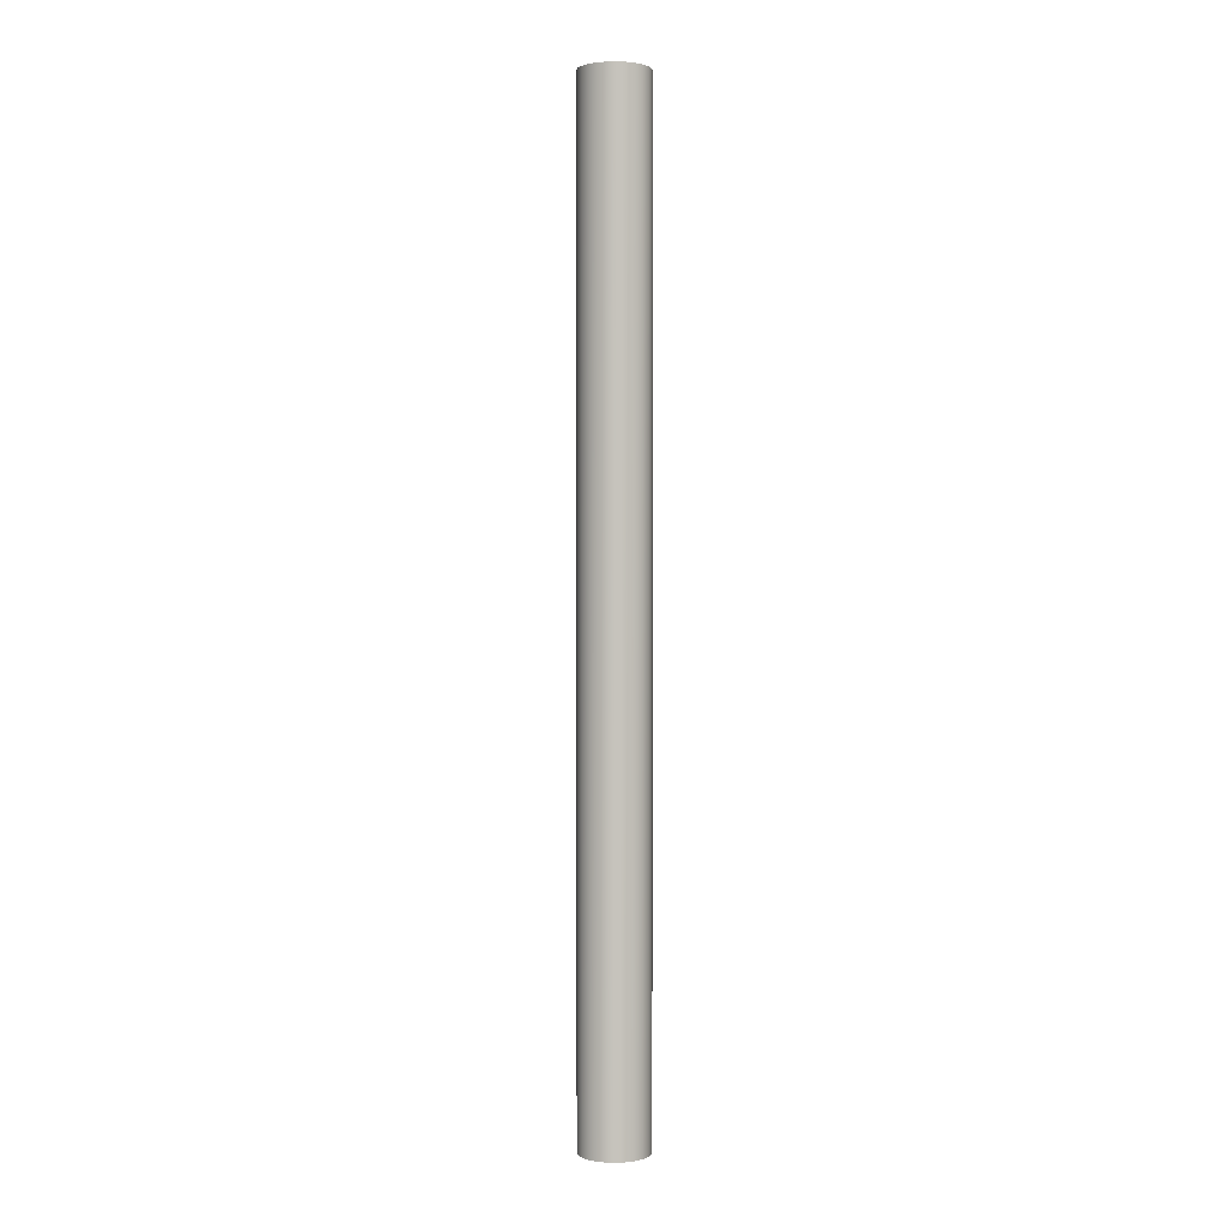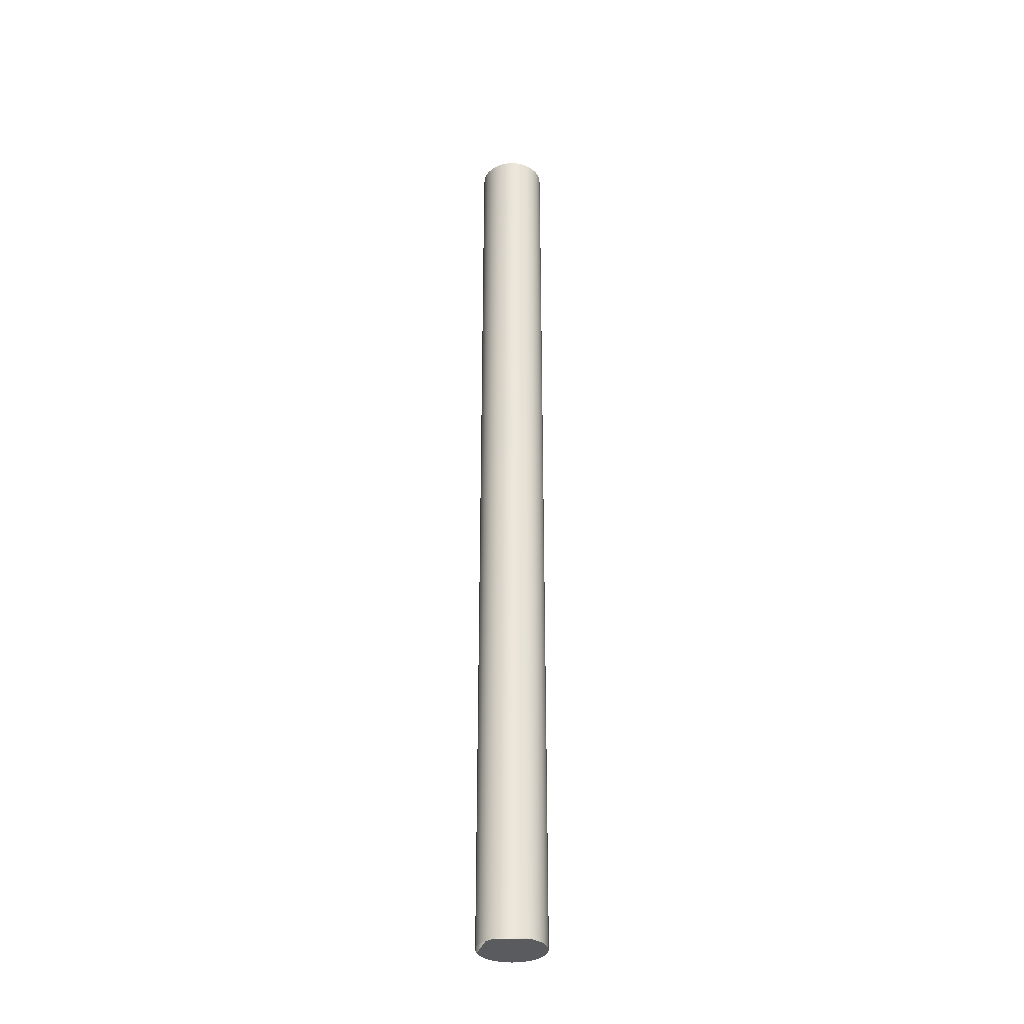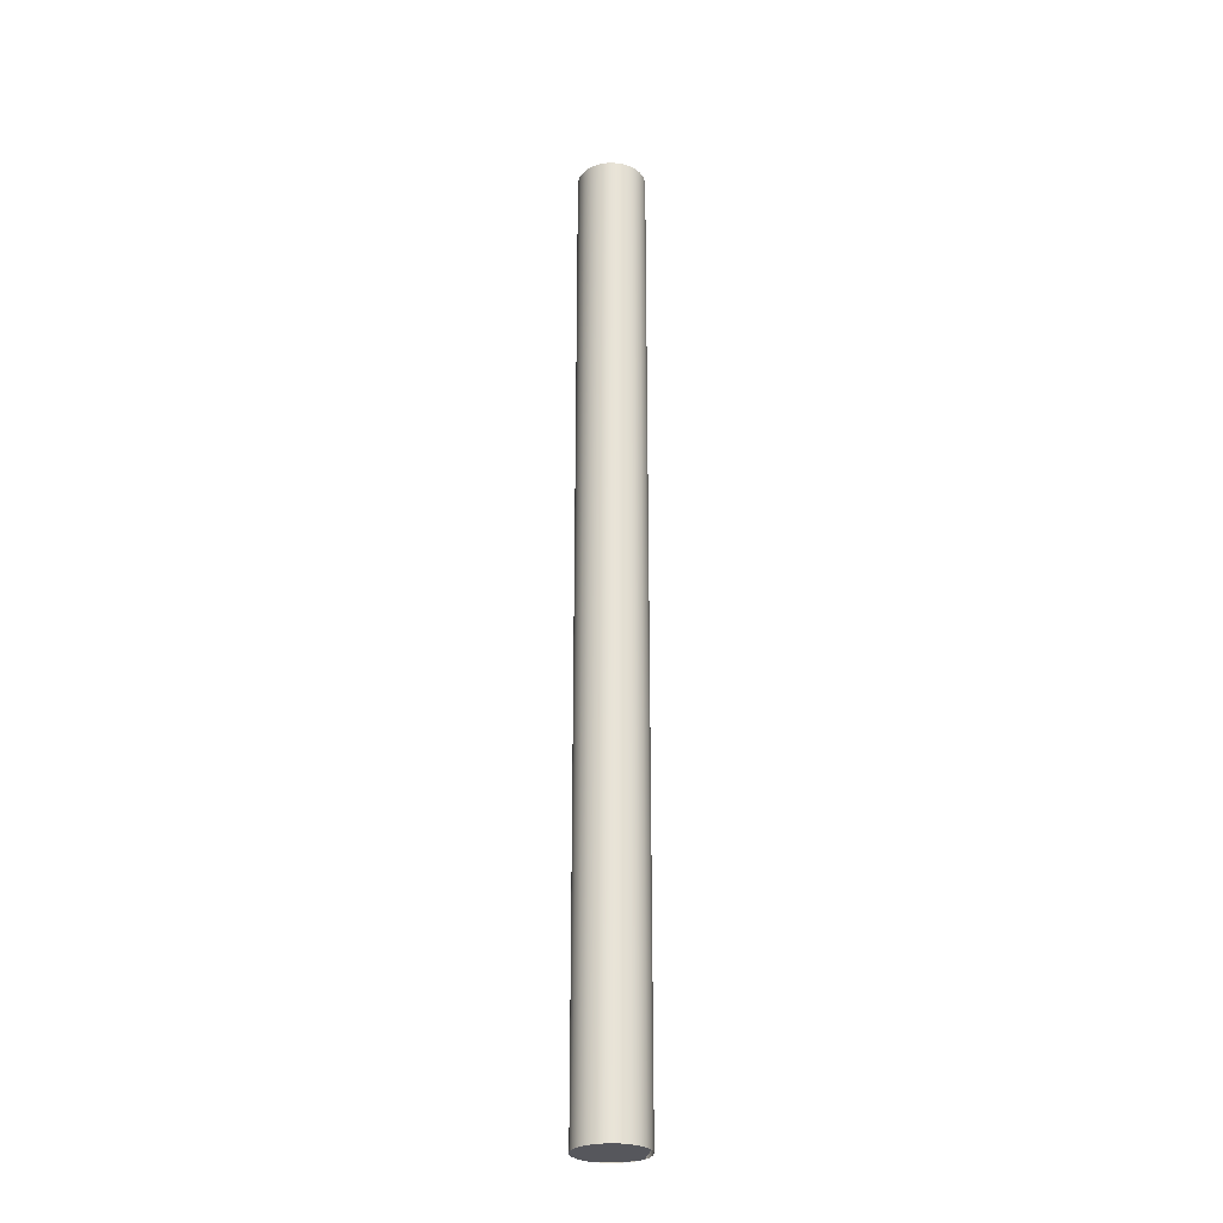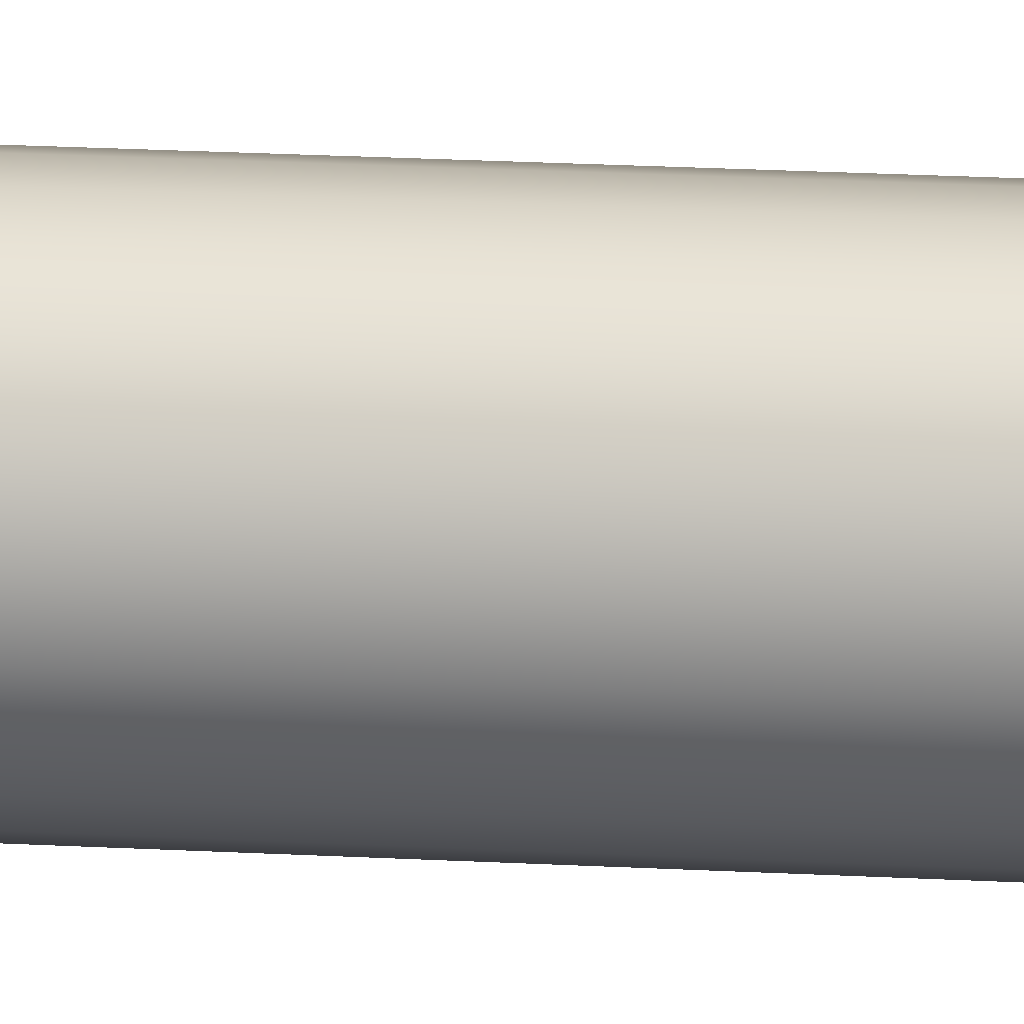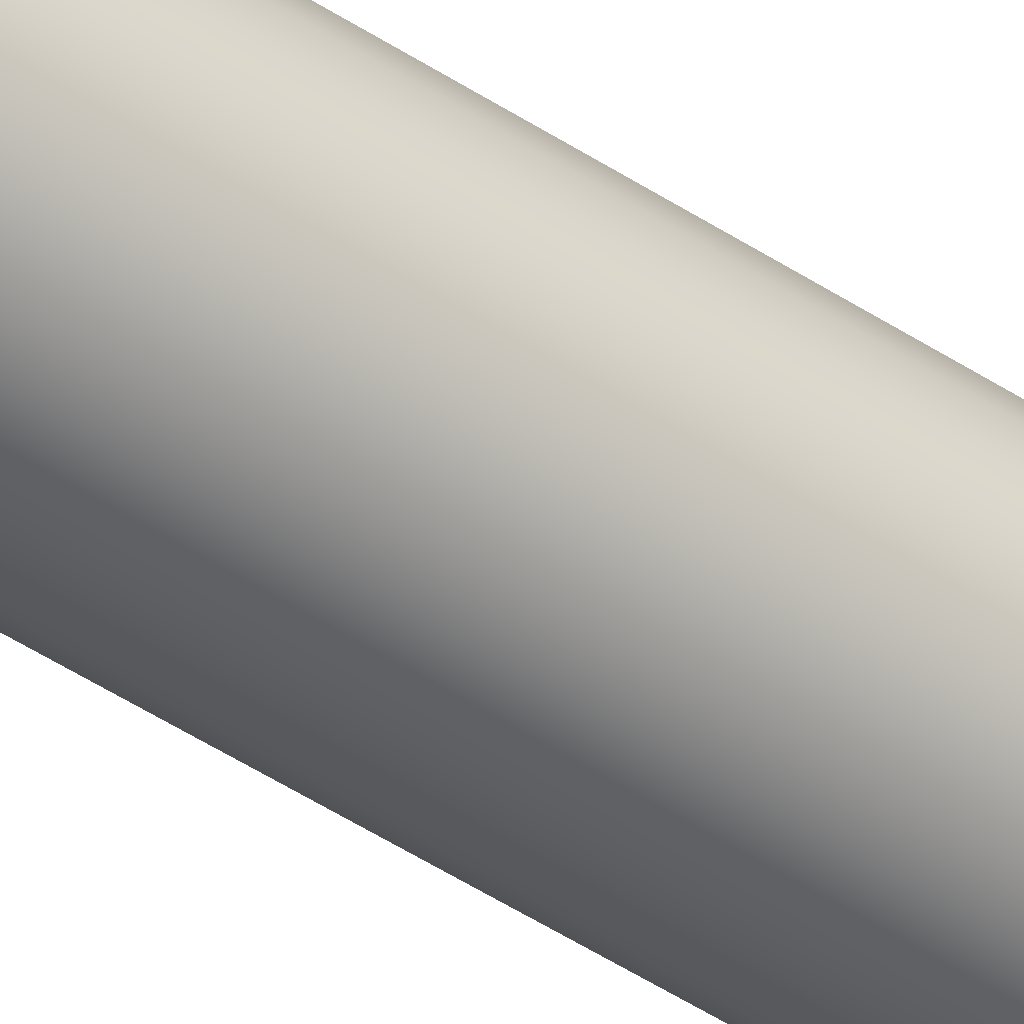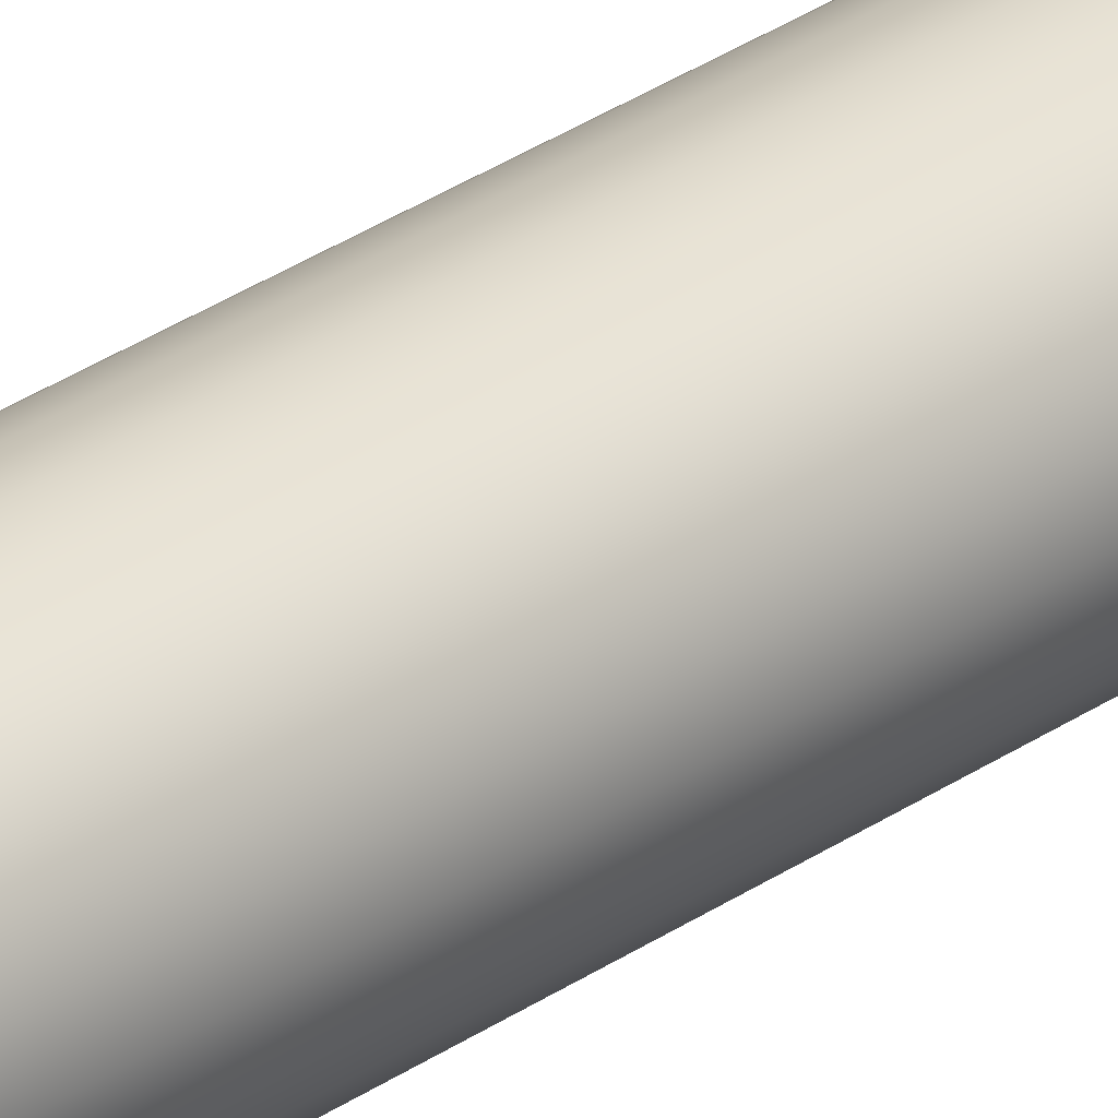
<metadata>
{"format":"obj","ext":"obj","renderer":"f3d","projection":"perspective","resolution":1024,"background":"white","views":[{"elev":1.3,"azim":57.8,"up":"+Y"},{"elev":-33.5,"azim":179.8,"up":"+Y"},{"elev":-27.5,"azim":5.4,"up":"+Y"},{"elev":13.6,"azim":98.6,"up":"+Z"},{"elev":-45.7,"azim":-127.5,"up":"+Z"},{"elev":30.3,"azim":-135.3,"up":"+Z"}]}
</metadata>
<code>
o mesh18/mesh18-geometry#mesh18-geometry
v 0.01145 0.06014 -0.05384
v 0.007156 0.06014 -0.05716
v -0.01422 0.06014 -0.05716
v 0.01145 -0.5431 -0.05384
v -0.01851 0.06014 -0.05384
v 0.01476 -0.5431 -0.04956
v 0.007156 -0.5431 -0.05716
v -0.01422 -0.5431 -0.05716
v -0.02183 0.06014 -0.04956
v 0.01476 0.06014 -0.04956
v 0.002095 0.06014 -0.0593
v -0.009164 -0.5431 -0.0593
v -0.01851 -0.5431 -0.05384
v -0.02397 0.06014 -0.04449
v 0.0169 -0.5431 -0.04449
v 0.002095 -0.5431 -0.0593
v -0.009164 0.06014 -0.0593
v -0.02183 -0.5431 -0.04956
v -0.02472 0.06014 -0.03886
v 0.0169 0.06014 -0.04449
v -0.003532 0.06014 -0.06005
v -0.003532 -0.5431 -0.06005
v -0.02397 -0.5431 -0.04449
v -0.02397 0.06014 -0.03324
v 0.01766 -0.5431 -0.03886
v -0.02472 -0.5431 -0.03886
v -0.02183 0.06014 -0.02817
v 0.01766 0.06014 -0.03886
v -0.02397 -0.5431 -0.03324
v -0.01851 0.06014 -0.02388
v 0.0169 -0.5431 -0.03324
v -0.02183 -0.5431 -0.02817
v -0.01422 0.06014 -0.02057
v 0.0169 0.06014 -0.03324
v -0.01851 -0.5431 -0.02388
v -0.009164 0.06014 -0.01843
v 0.01476 -0.5431 -0.02817
v -0.01422 -0.5431 -0.02057
v -0.003532 0.06014 -0.01767
v 0.01476 0.06014 -0.02817
v -0.009164 -0.5431 -0.01843
v 0.002095 0.06014 -0.01843
v 0.01145 -0.5431 -0.02388
v -0.003532 -0.5431 -0.01767
v 0.007156 0.06014 -0.02057
v 0.01145 0.06014 -0.02388
v 0.007156 -0.5431 -0.02057
v 0.002095 -0.5431 -0.01843
f 1 2 3
f 1 4 2
f 1 3 5
f 4 1 6
f 2 4 7
f 3 8 5
f 1 5 9
f 1 10 6
f 4 8 7
f 2 7 11
f 3 12 8
f 5 8 13
f 13 9 5
f 1 9 14
f 6 10 15
f 4 13 8
f 11 7 16
f 17 12 3
f 13 18 9
f 18 14 9
f 1 14 19
f 10 20 15
f 4 18 13
f 11 16 21
f 17 22 12
f 18 23 14
f 23 19 14
f 1 19 24
f 15 20 25
f 4 23 18
f 21 16 22
f 21 22 17
f 23 26 19
f 26 24 19
f 1 24 27
f 20 28 25
f 4 26 23
f 26 29 24
f 29 27 24
f 1 27 30
f 25 28 31
f 4 29 26
f 29 32 27
f 27 32 30
f 1 30 33
f 28 34 31
f 4 32 29
f 32 35 30
f 30 35 33
f 1 33 36
f 31 34 37
f 4 35 32
f 33 35 38
f 33 38 36
f 1 36 39
f 34 40 37
f 31 37 4
f 4 38 35
f 36 38 41
f 36 41 39
f 1 39 42
f 34 1 40
f 40 43 37
f 37 43 4
f 4 41 38
f 39 41 44
f 39 44 42
f 1 42 45
f 40 1 46
f 40 46 43
f 43 47 4
f 4 44 41
f 42 44 48
f 42 48 45
f 1 45 46
f 46 47 43
f 4 47 48
f 4 48 44
f 45 48 47
f 45 47 46
f 3 2 1
f 2 4 1
f 5 3 1
f 6 1 4
f 7 4 2
f 5 8 3
f 9 5 1
f 6 10 1
f 7 8 4
f 11 7 2
f 8 12 3
f 13 8 5
f 5 9 13
f 14 9 1
f 15 10 6
f 8 13 4
f 16 7 11
f 3 12 17
f 9 18 13
f 9 14 18
f 19 14 1
f 15 20 10
f 13 18 4
f 21 16 11
f 12 22 17
f 14 23 18
f 14 19 23
f 24 19 1
f 25 20 15
f 18 23 4
f 22 16 21
f 17 22 21
f 19 26 23
f 19 24 26
f 27 24 1
f 25 28 20
f 23 26 4
f 24 29 26
f 24 27 29
f 30 27 1
f 31 28 25
f 26 29 4
f 27 32 29
f 30 32 27
f 33 30 1
f 31 34 28
f 29 32 4
f 30 35 32
f 33 35 30
f 36 33 1
f 37 34 31
f 32 35 4
f 38 35 33
f 36 38 33
f 39 36 1
f 37 40 34
f 4 37 31
f 35 38 4
f 41 38 36
f 39 41 36
f 42 39 1
f 40 1 34
f 37 43 40
f 4 43 37
f 38 41 4
f 44 41 39
f 42 44 39
f 45 42 1
f 46 1 40
f 43 46 40
f 4 47 43
f 41 44 4
f 48 44 42
f 45 48 42
f 46 45 1
f 43 47 46
f 48 47 4
f 44 48 4
f 47 48 45
f 46 47 45

</code>
